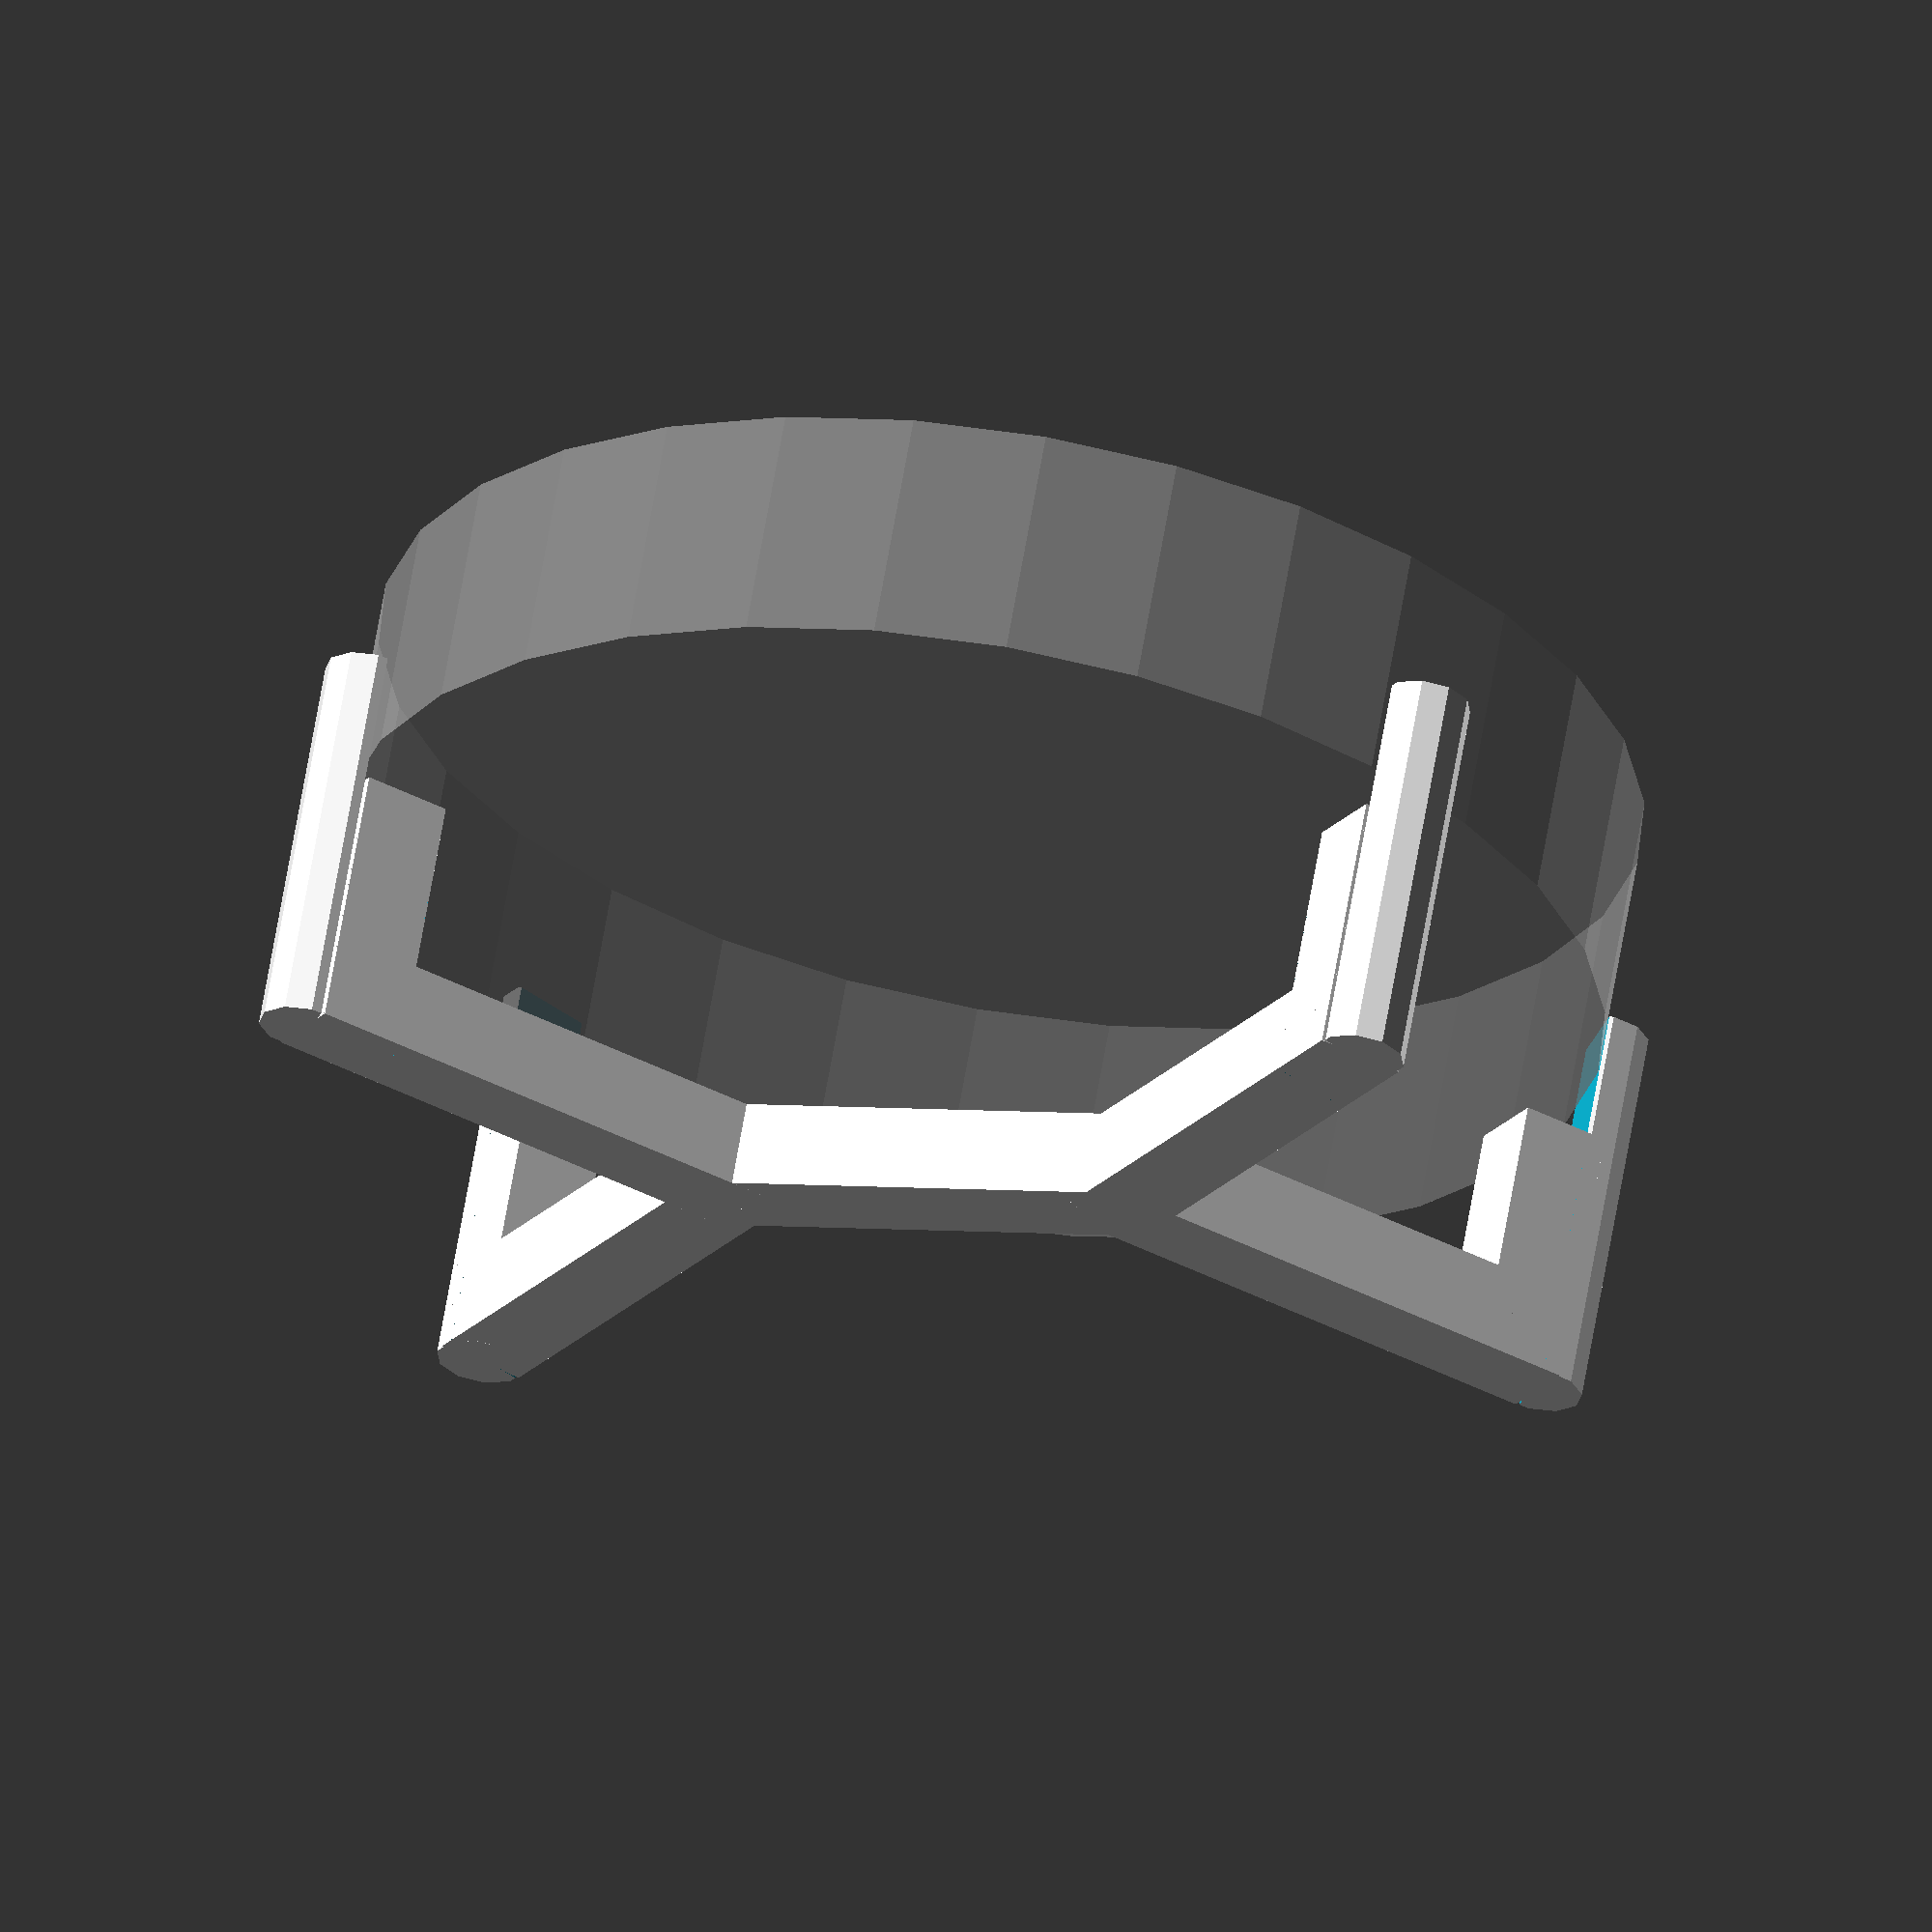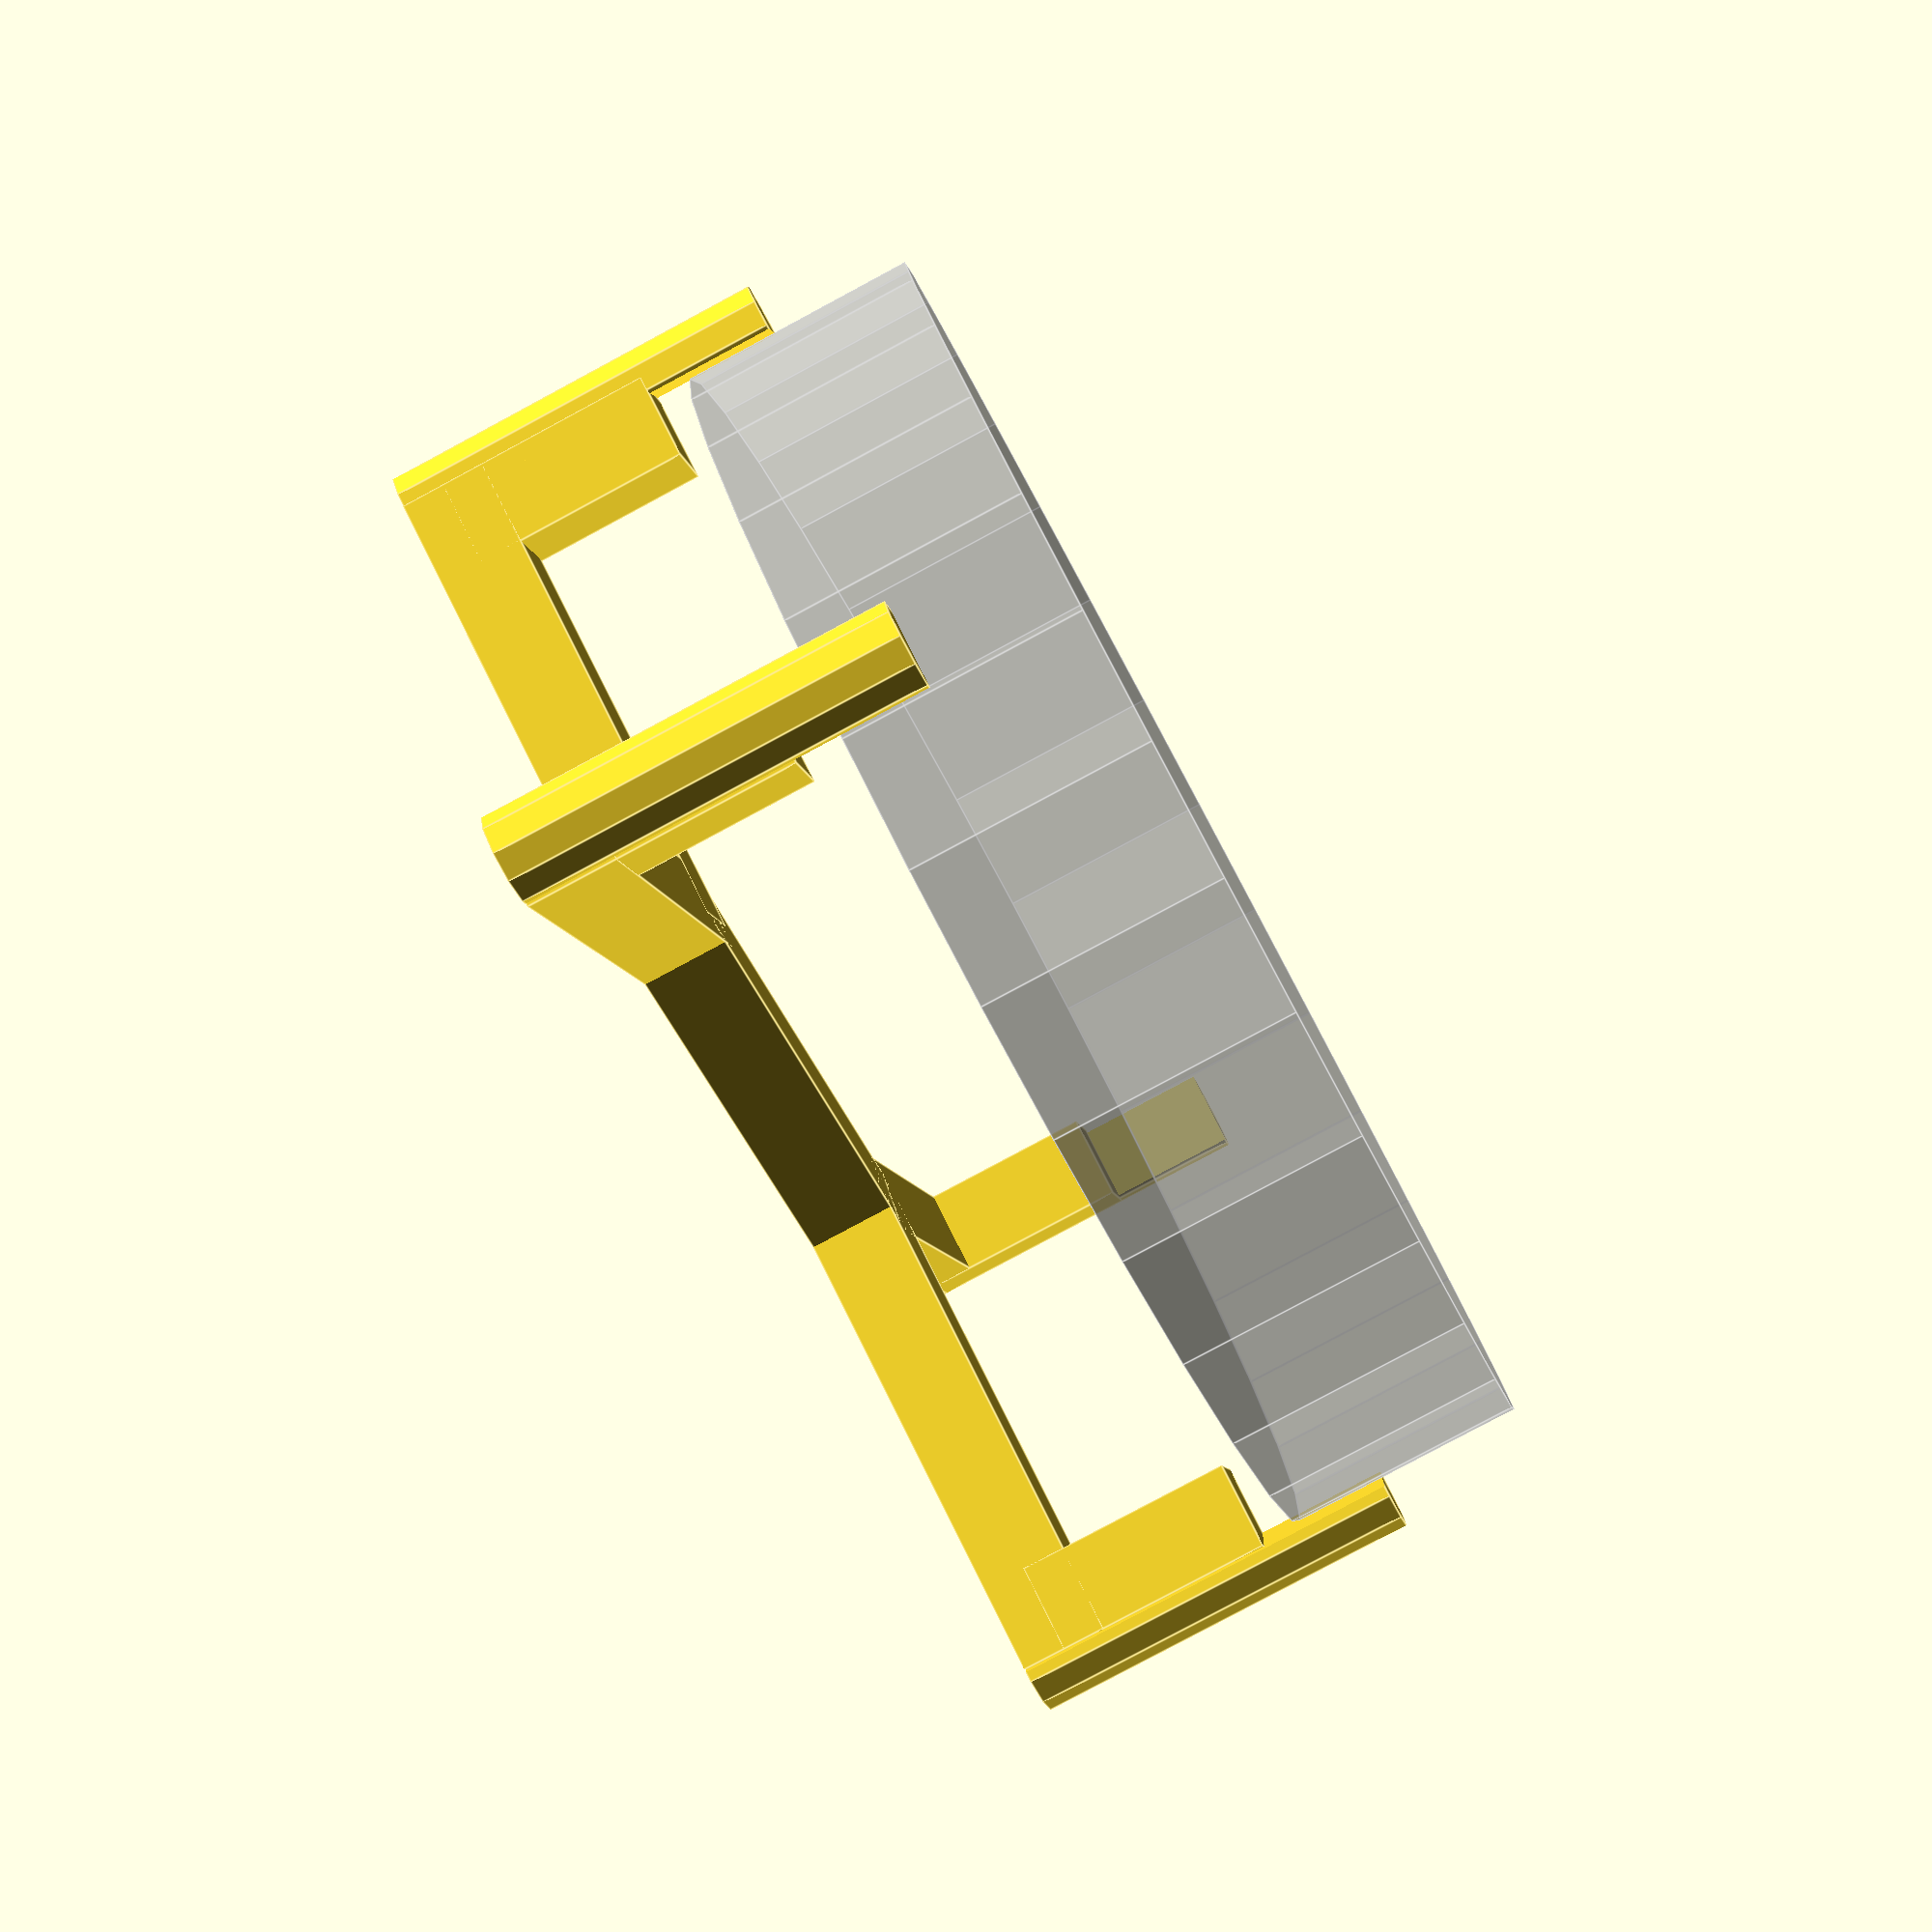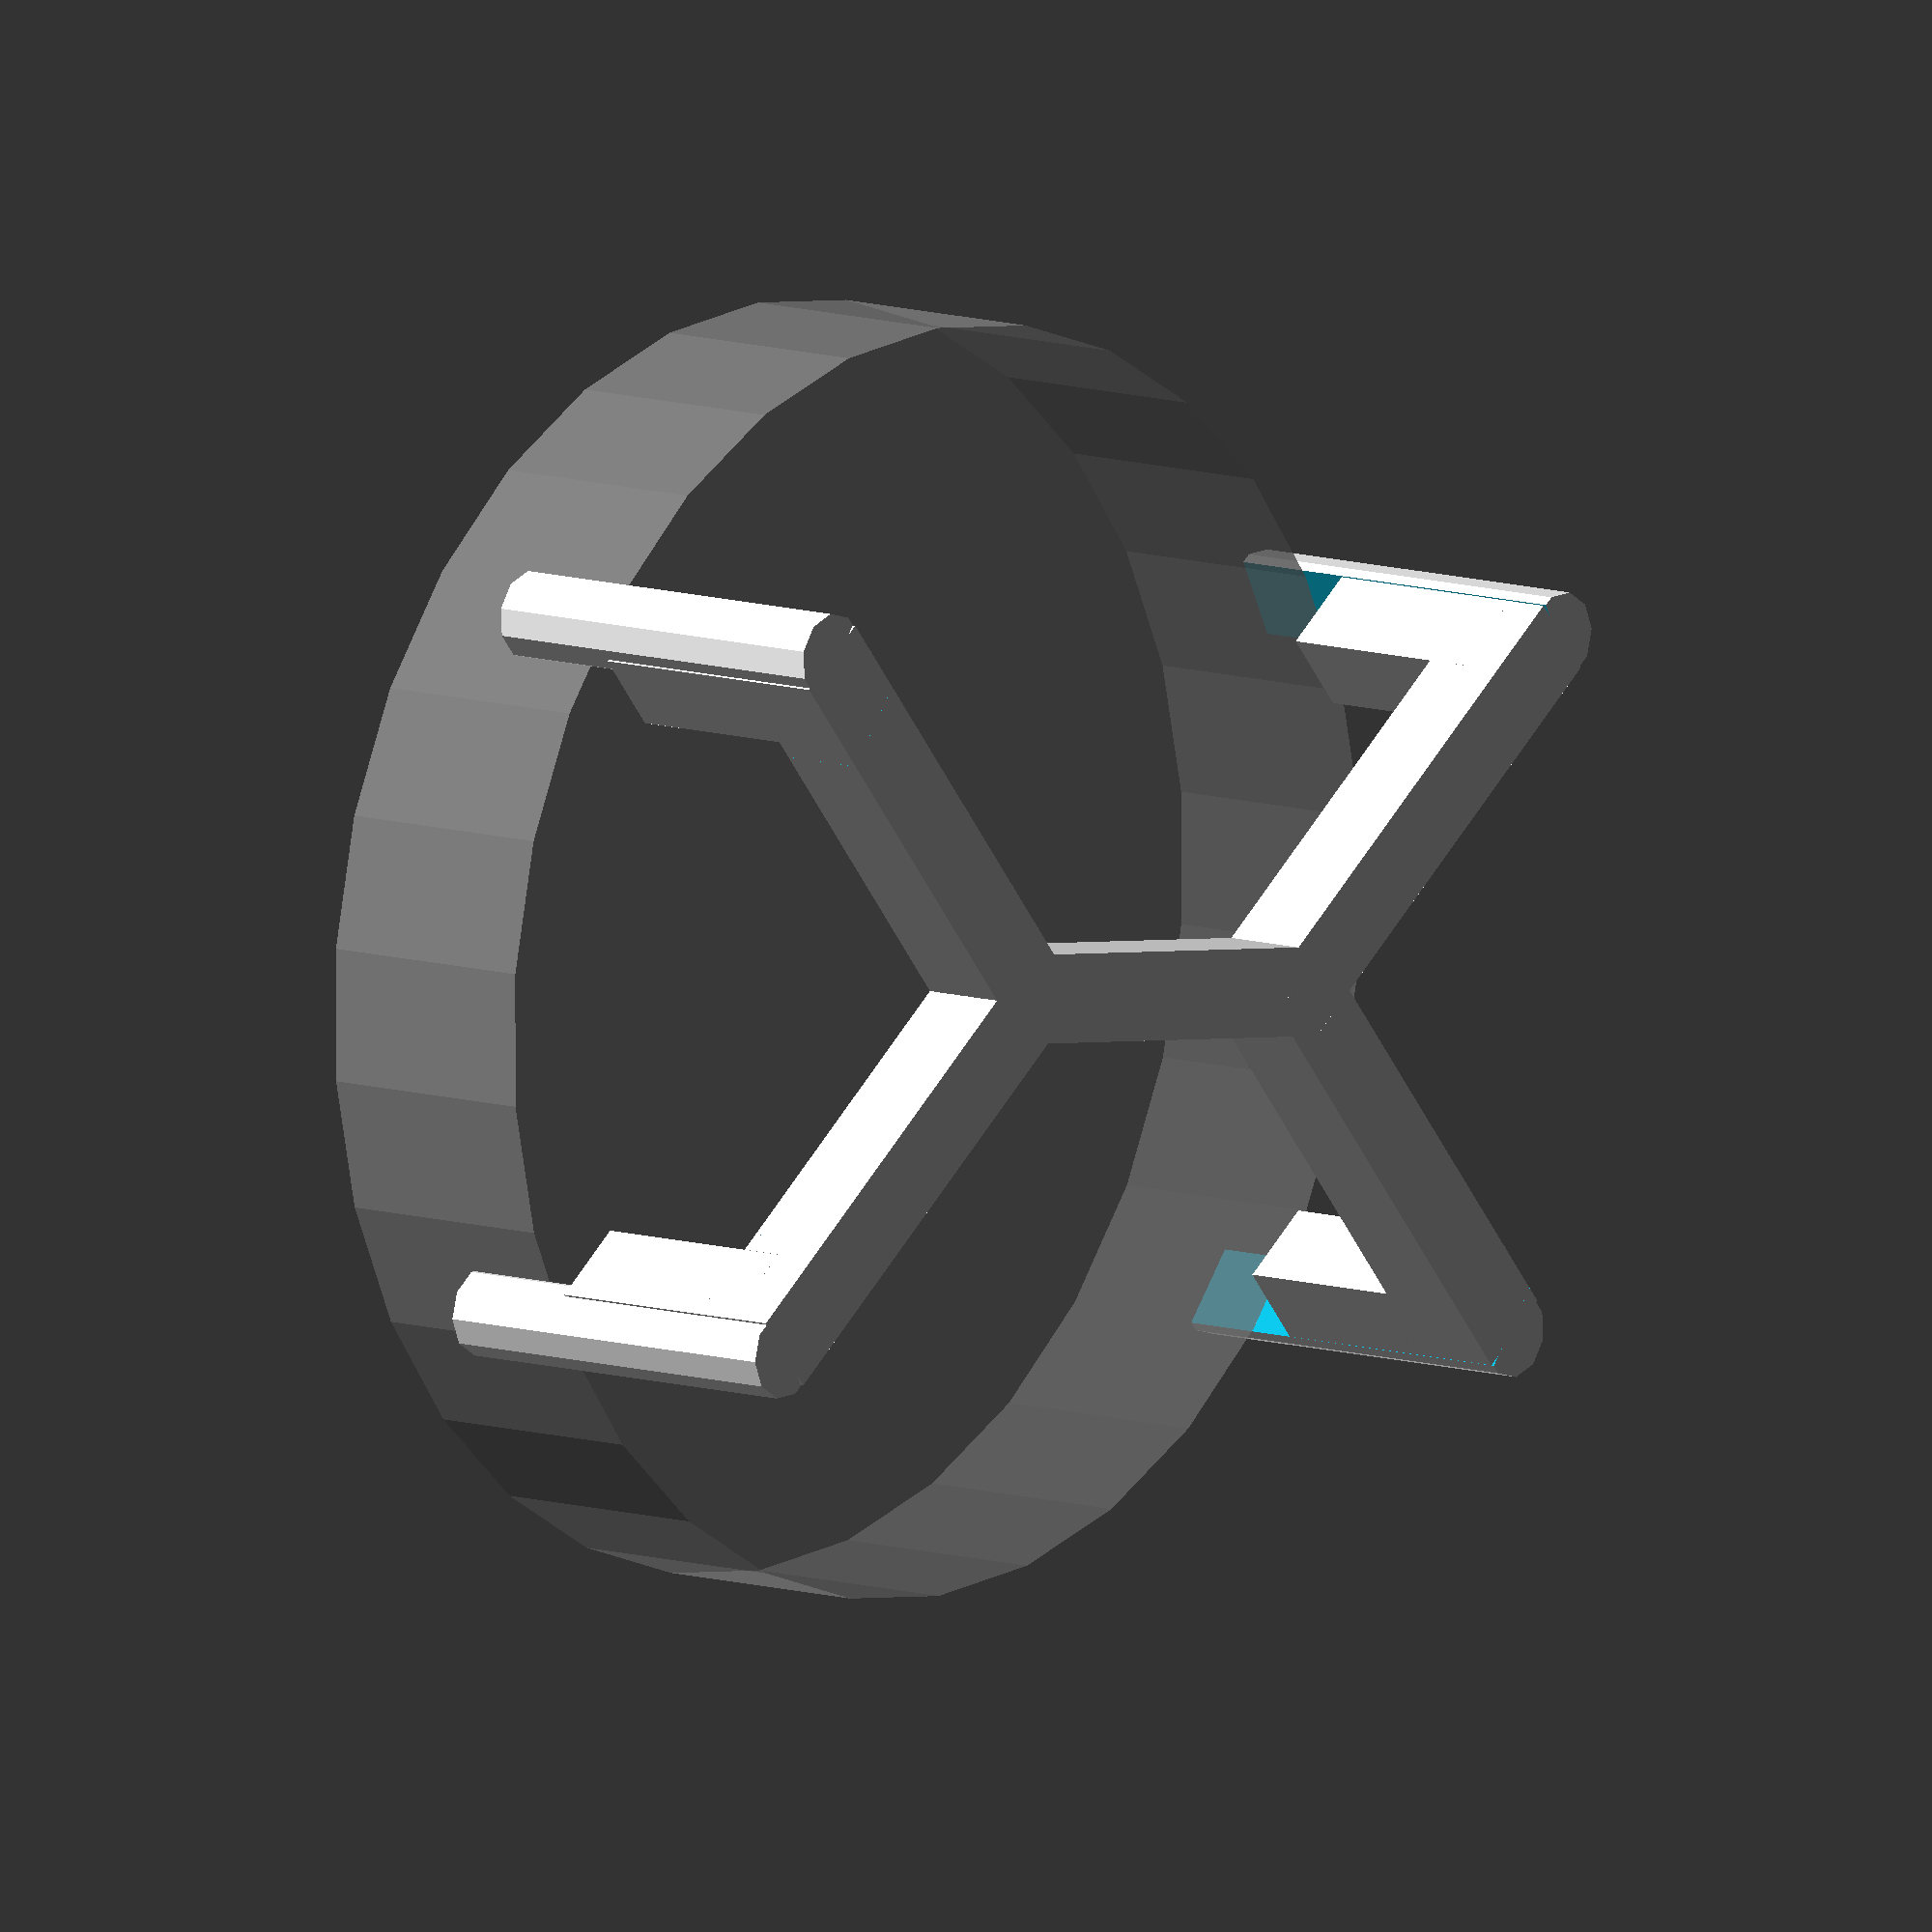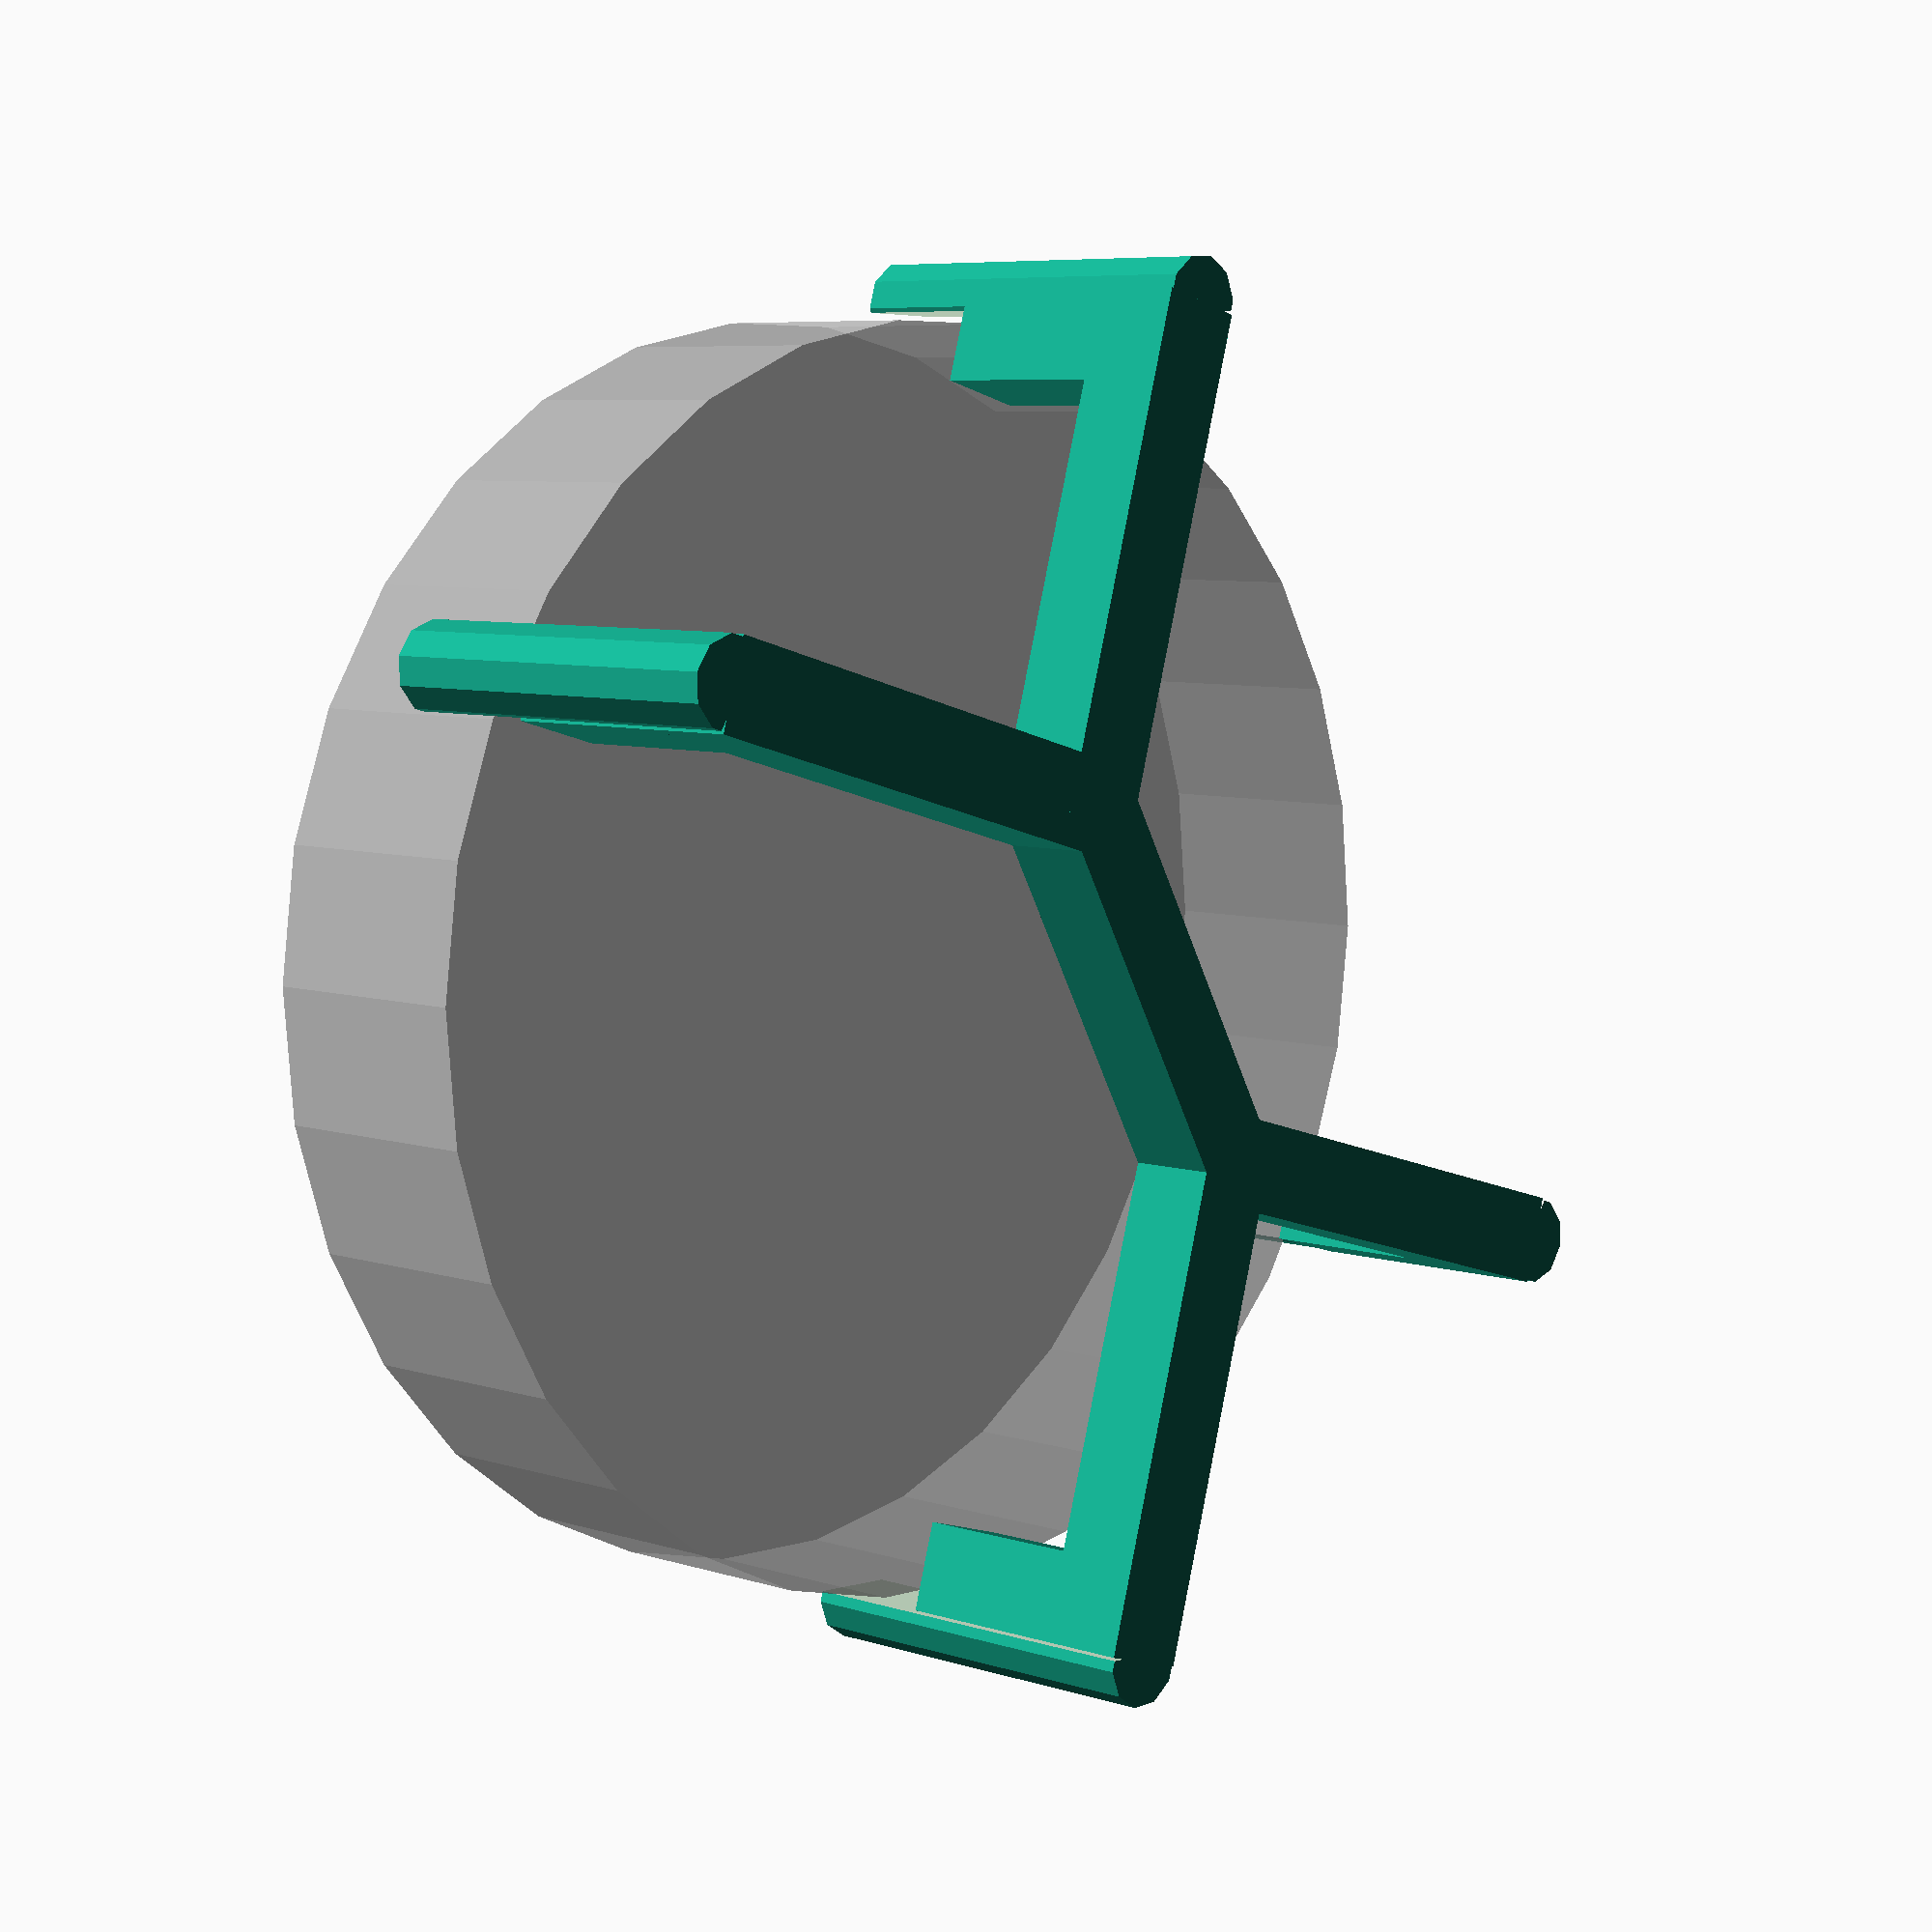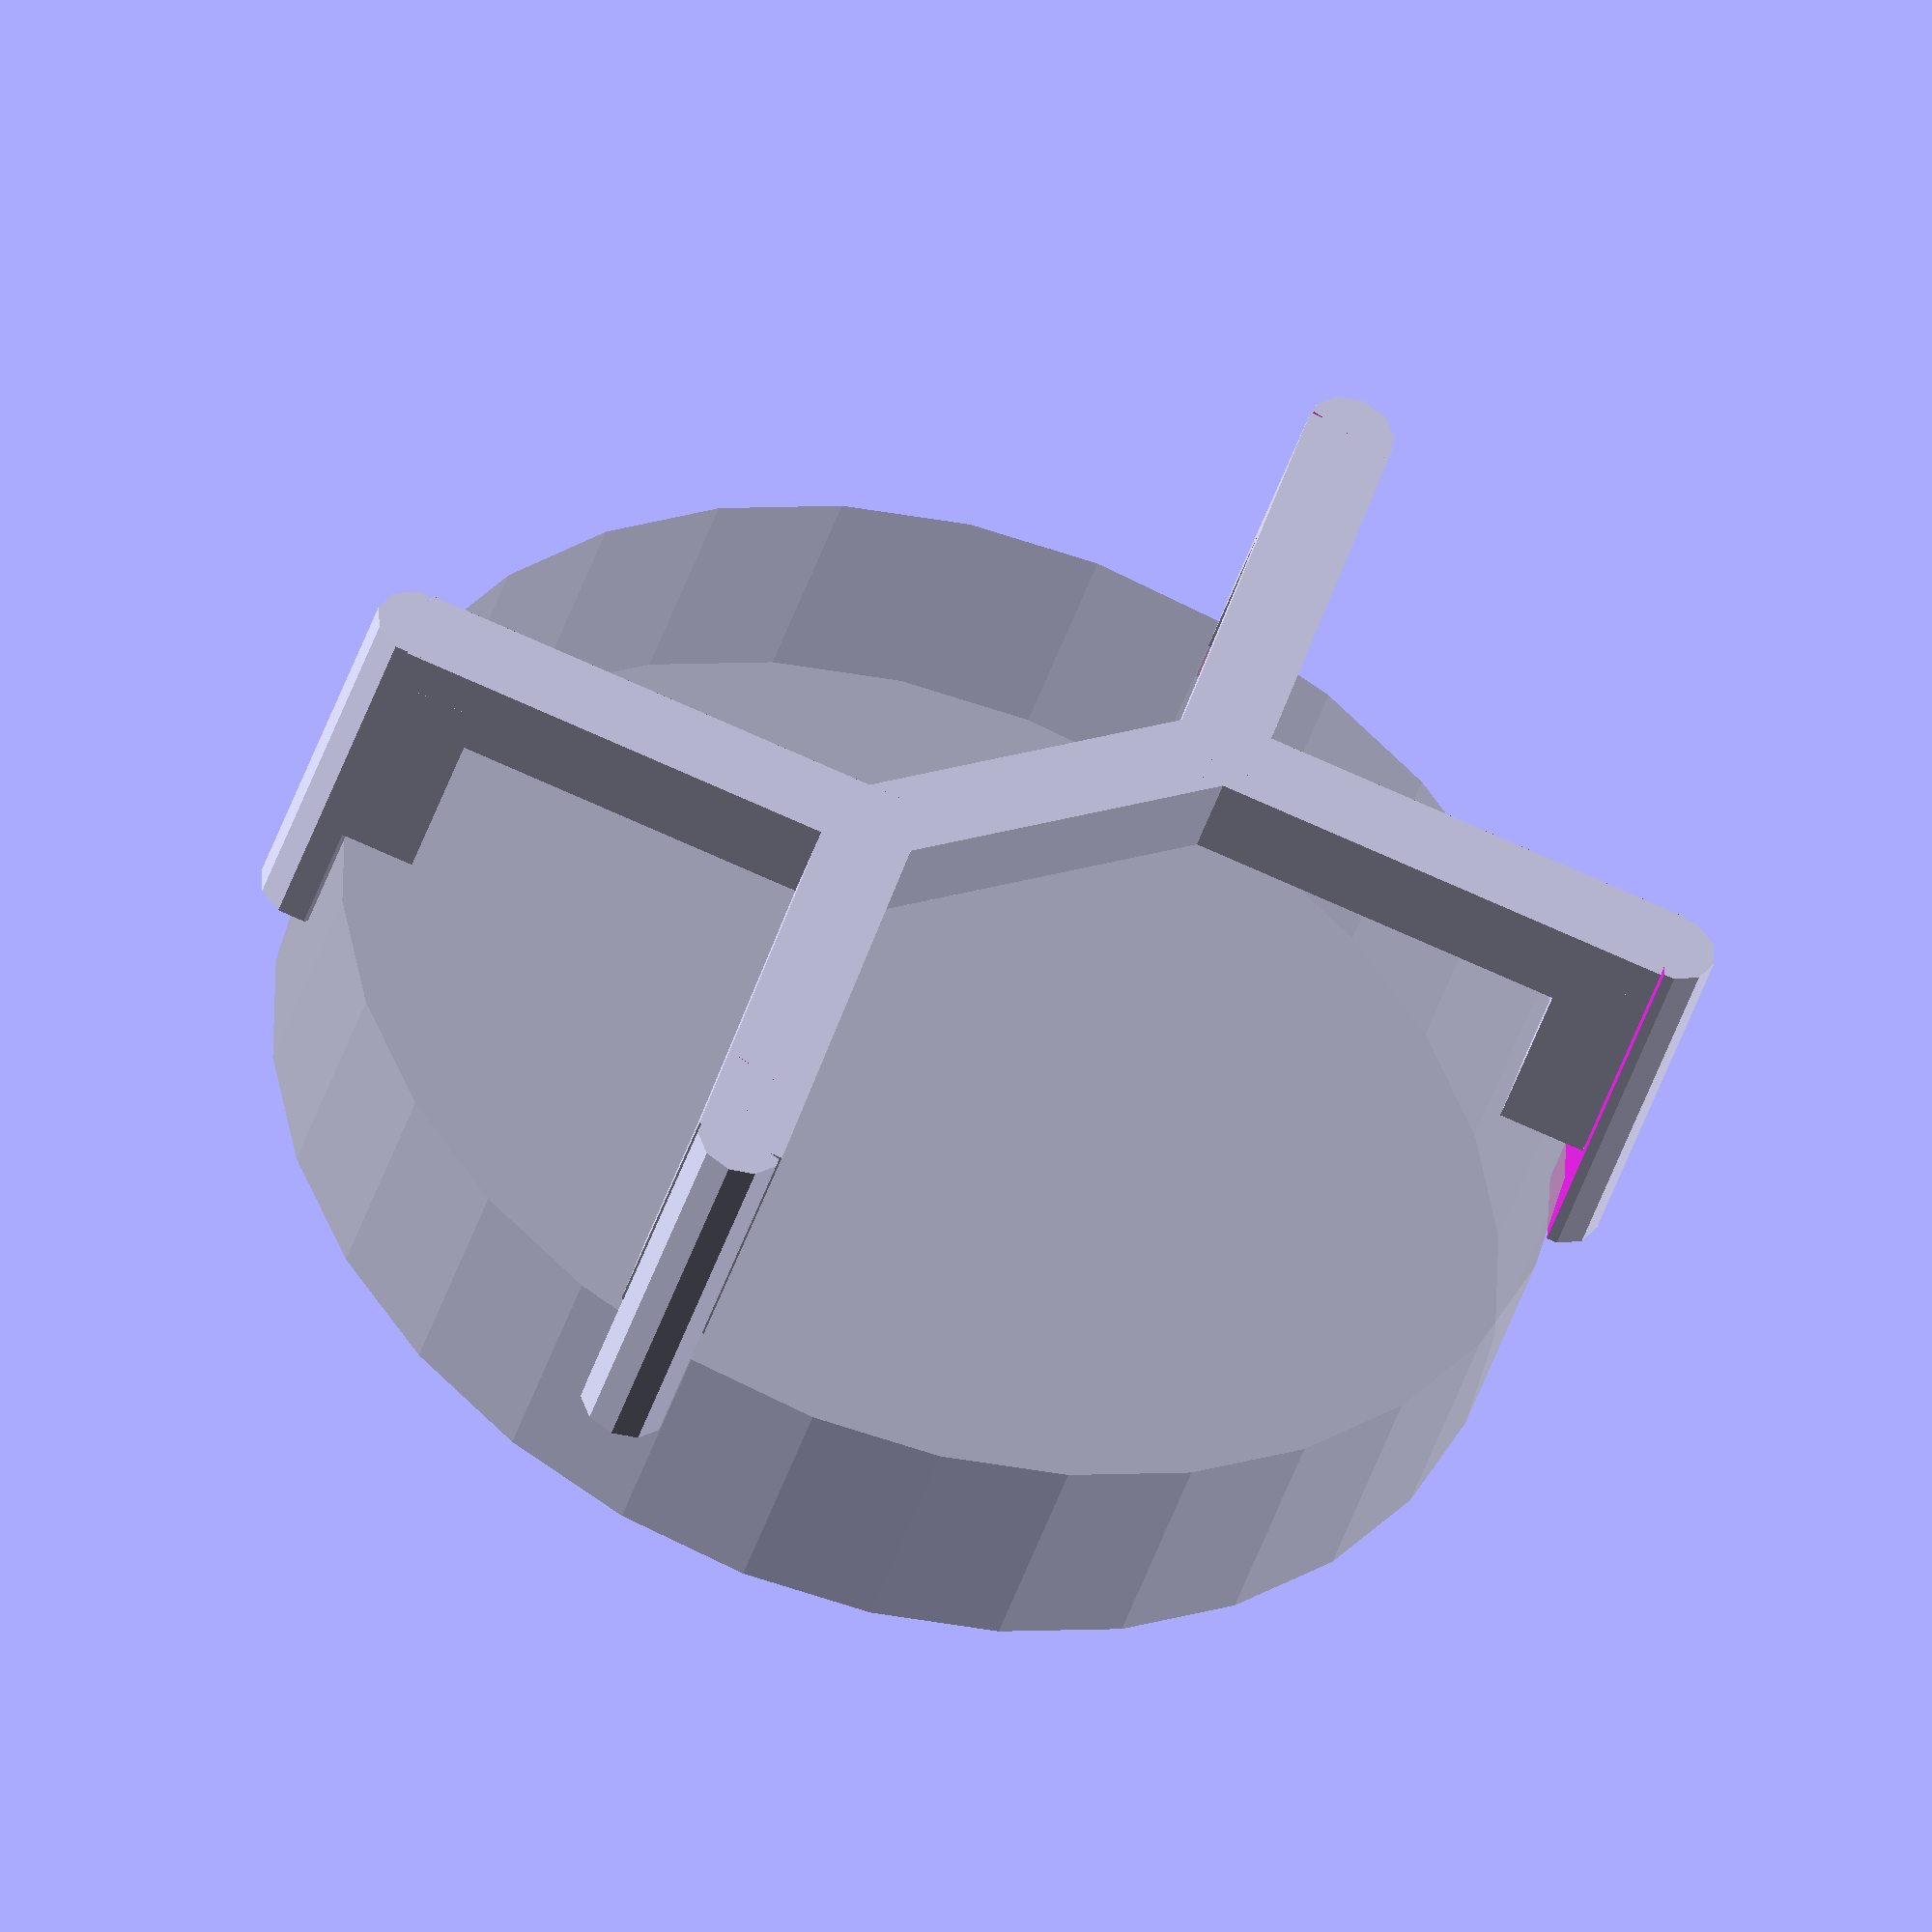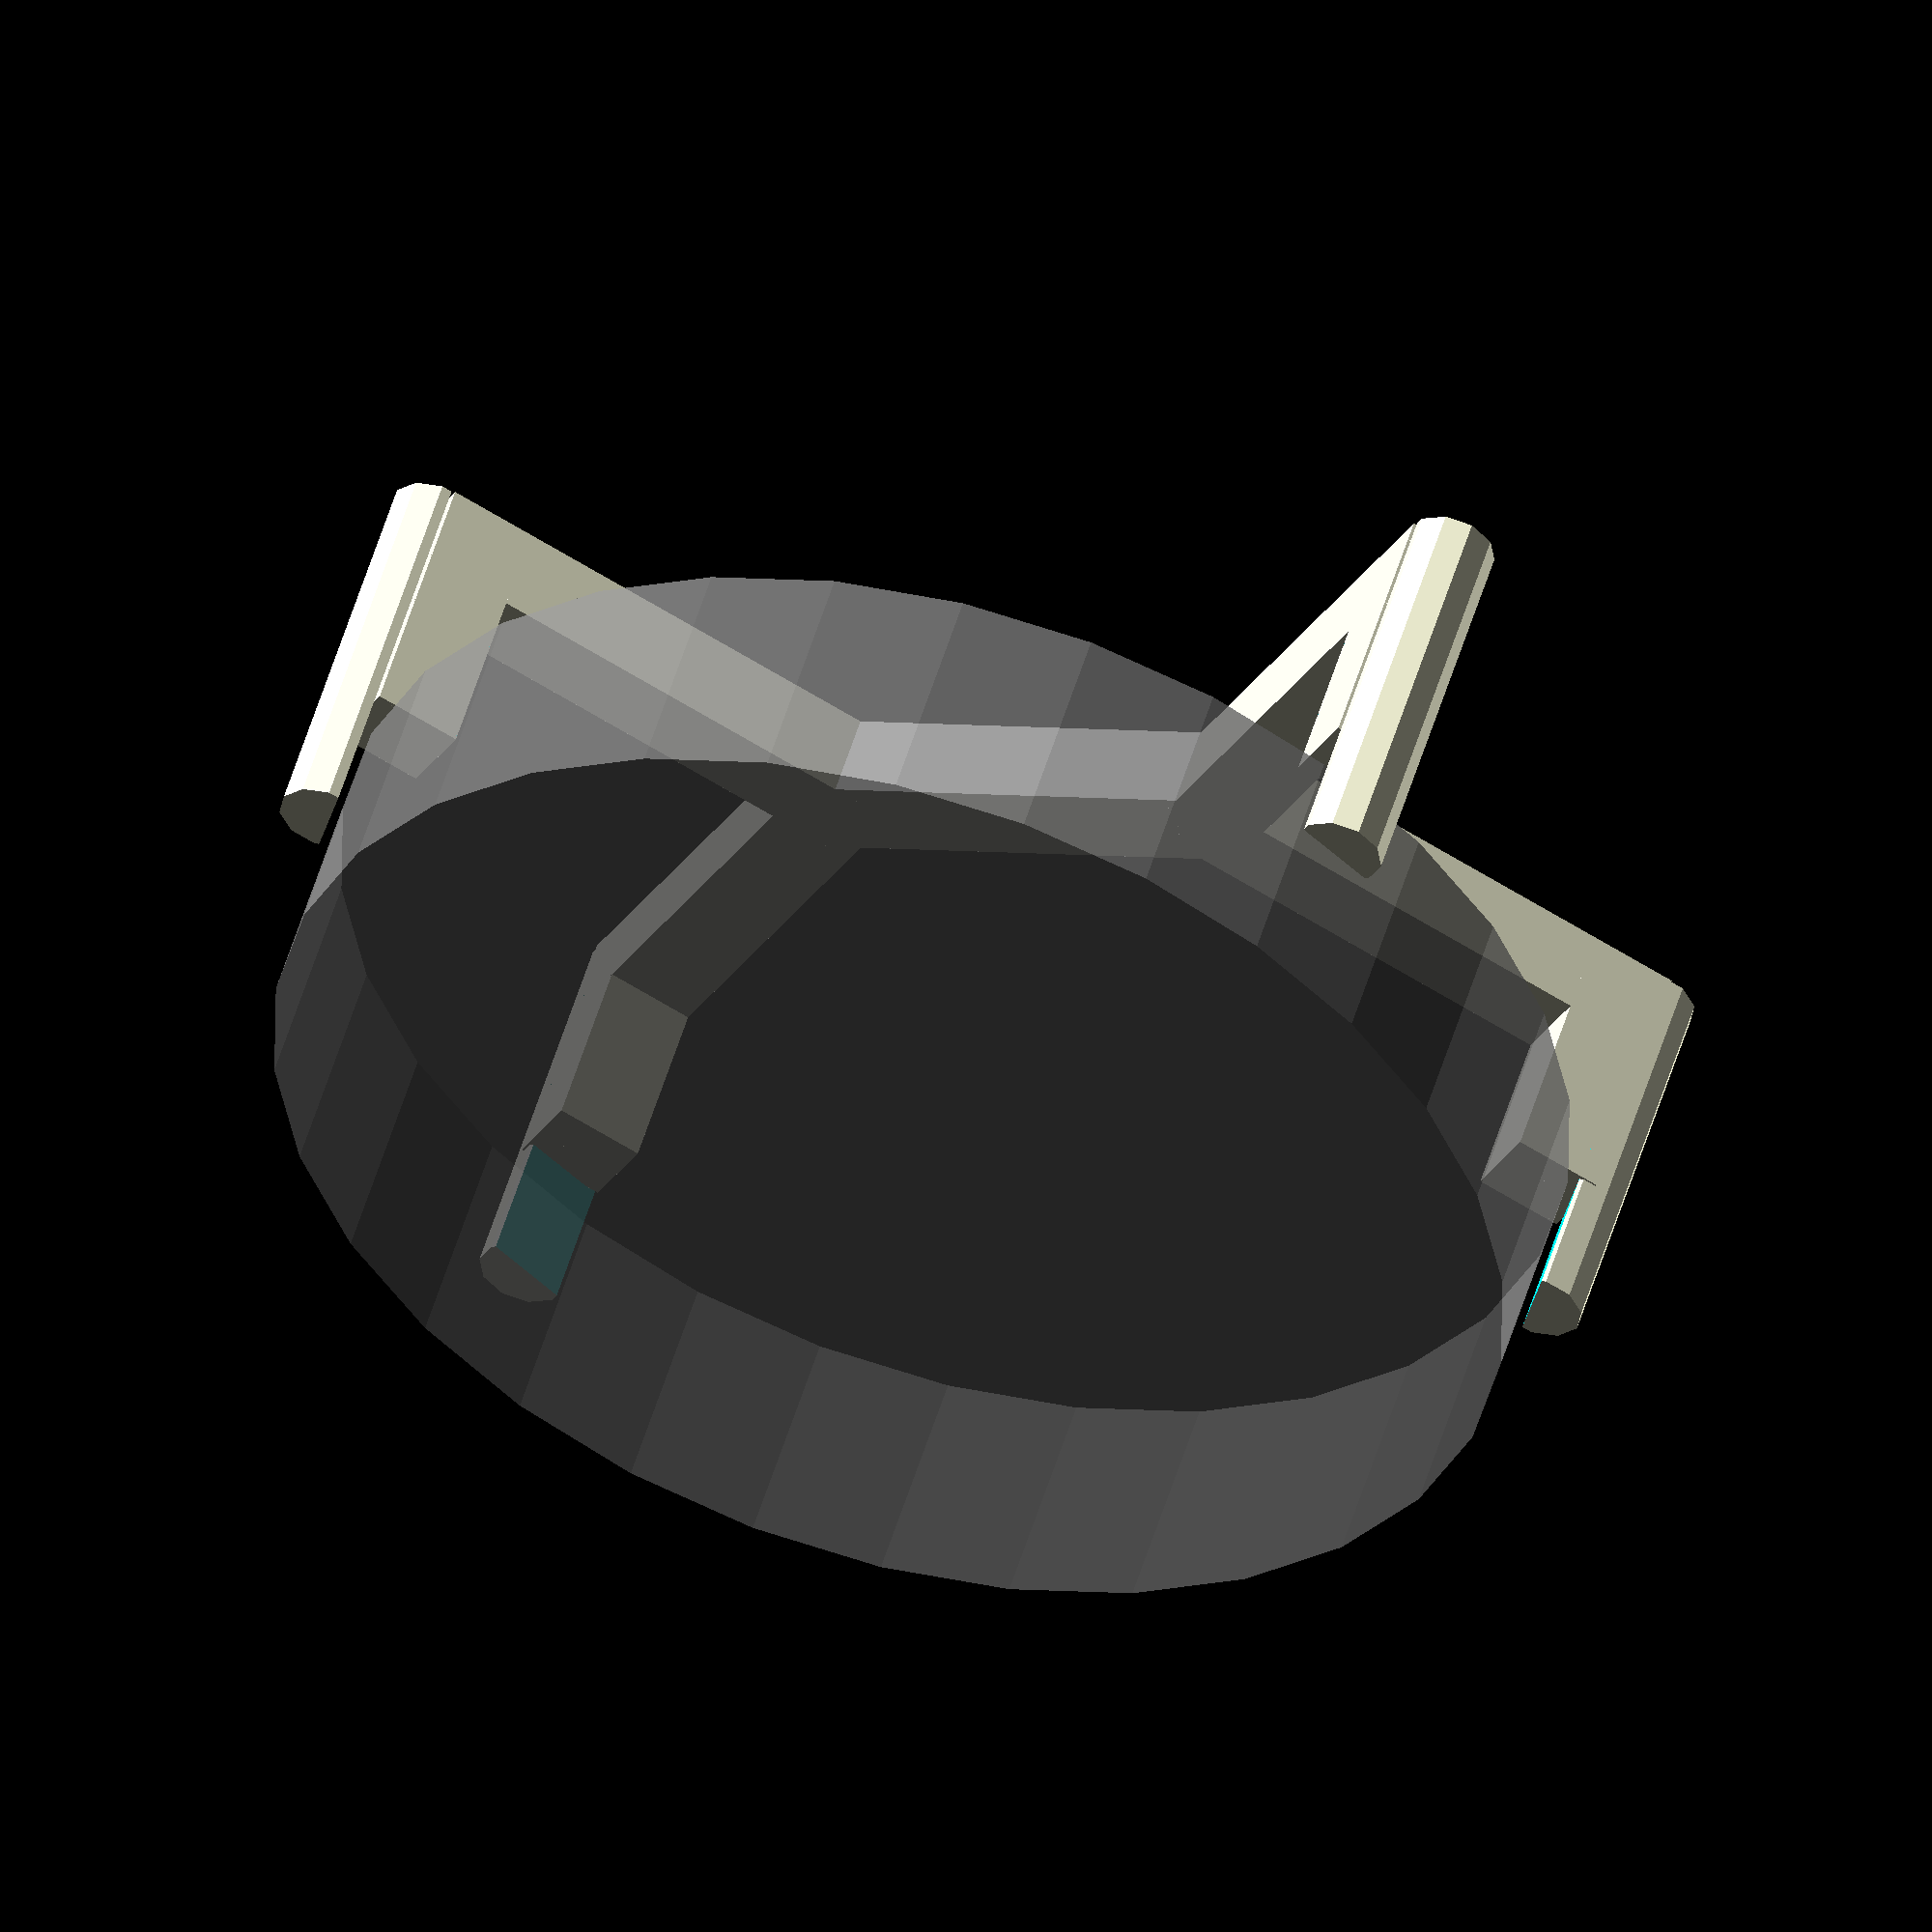
<openscad>
/*

    This is a mounting plate that sits over a speaker mounted in the jar lid, and 
    lets to mount the PIR sensor through the two screw holes so that the PIR
    faces straight down in the direction the speaker faces.
    
    Todo:
        * Put the camp 8 bit space invader on the design somewhere

    Author:
        Ben Nolan <bnolan@gmail.com>
        
*/

lidDiameter = 43;
lidDepth = 16;
lipOverhang = 27;
proudness = 15;

mountGap = 33;
mountHoleSize = 1.5;

thickness = 6;
bulkhead = [28, thickness, thickness];

// Undersizing to get a press tight fit
pressTightness = 0.5;

translate([0, 0, proudness + thickness / 2]){
    %cylinder(lidDepth, lidDiameter, lidDiameter);
}

difference () {
    cube(bulkhead, true);
    
    union() {
        translate([mountGap / 2, 0, 0]){
            cylinder(thickness * 2, mountHoleSize, mountHoleSize, true);
        }
        translate([-mountGap / 2, 0, 0]){
            cylinder(thickness * 2, mountHoleSize, mountHoleSize, true);
        }
    }
}

support = [lidDiameter - bulkhead[0] * (1 - sin(45)) - pressTightness, thickness, thickness];

clampRotation = 14;

for (params = [
        [45, 1, 1, -clampRotation], 
        [-45, -1, 1, clampRotation], 
        [-135, -1, -1, -clampRotation], 
        [135, 1, -1, clampRotation]
    ]) {
    translate([params[2] * (bulkhead[0] - thickness / 2), params[1] * support[0] * 0.33, 0]) {
        rotate([0,0,params[0]]){
            cube(support, true);
            translate([support[0] / 2, 0, 0]){
                translate([-thickness / 2, 0, proudness * 0.5]){
                    cube([thickness, thickness, proudness], true);
                }
                
                translate([0, 0, lipOverhang / 2 - thickness / 2]){
                    difference() {
                        cylinder(lipOverhang, thickness / 2, thickness / 2, true);
                        translate([-thickness * 0.6, 0, 0]){
                            rotate([0,0,params[3]]){
                                cube([thickness, thickness * 2, lipOverhang * 2], true);
                            }
                        }
                    }
                }
            }
        }
    }
}


</openscad>
<views>
elev=117.0 azim=194.9 roll=350.5 proj=o view=solid
elev=261.9 azim=333.8 roll=241.8 proj=p view=edges
elev=170.7 azim=174.1 roll=48.6 proj=o view=wireframe
elev=173.5 azim=299.0 roll=45.9 proj=p view=solid
elev=43.1 azim=208.6 roll=163.1 proj=o view=wireframe
elev=127.7 azim=162.7 roll=163.7 proj=o view=solid
</views>
